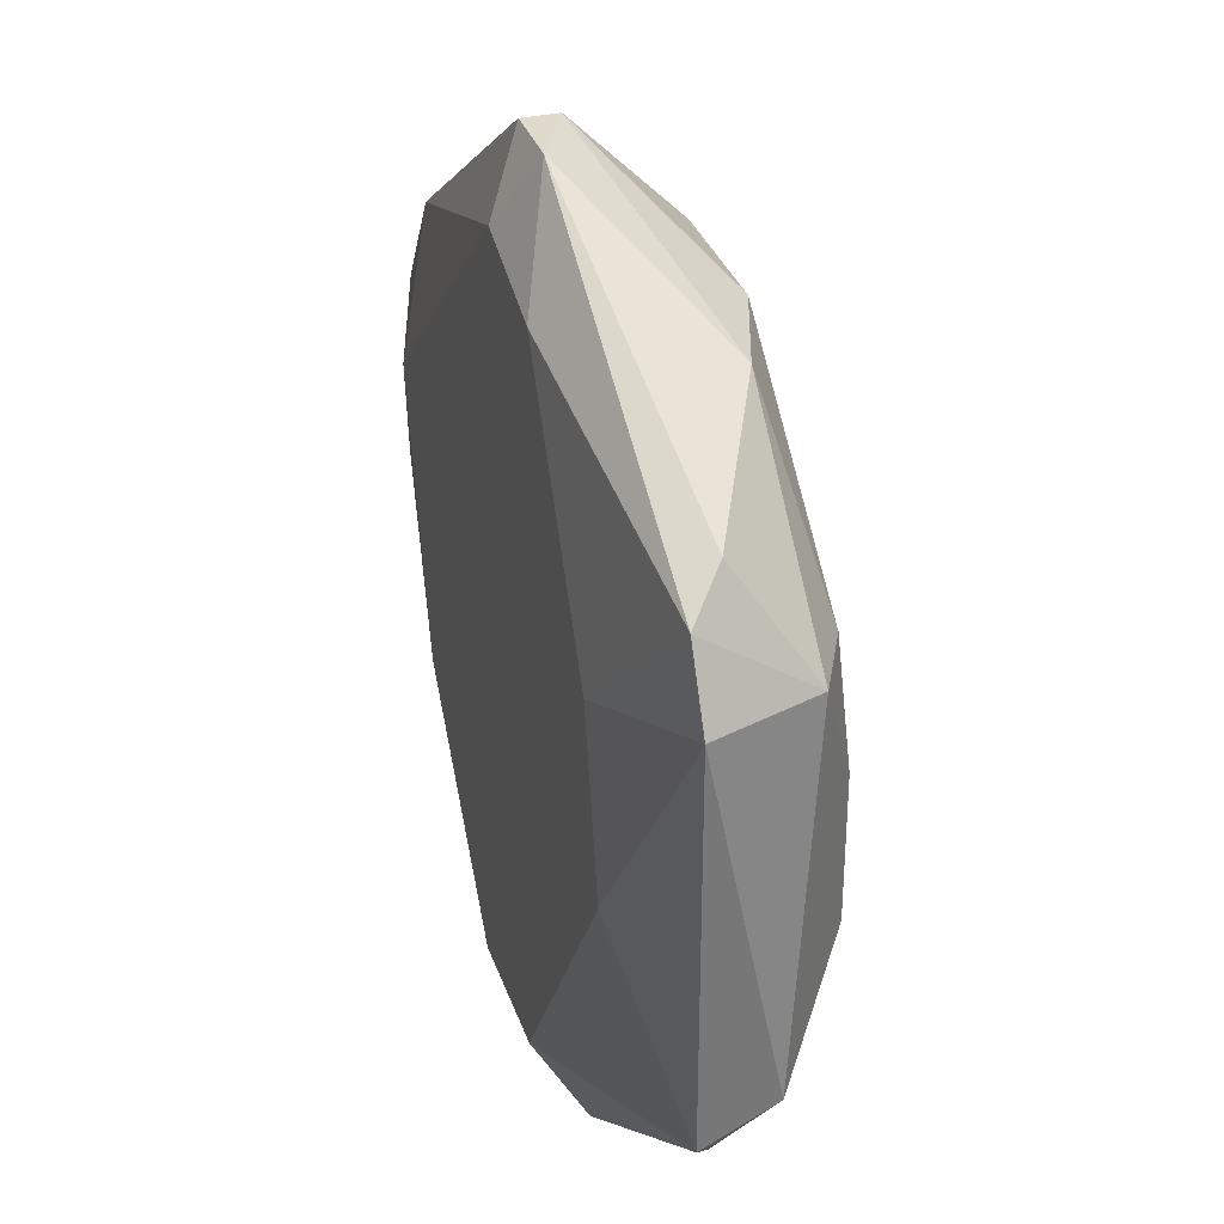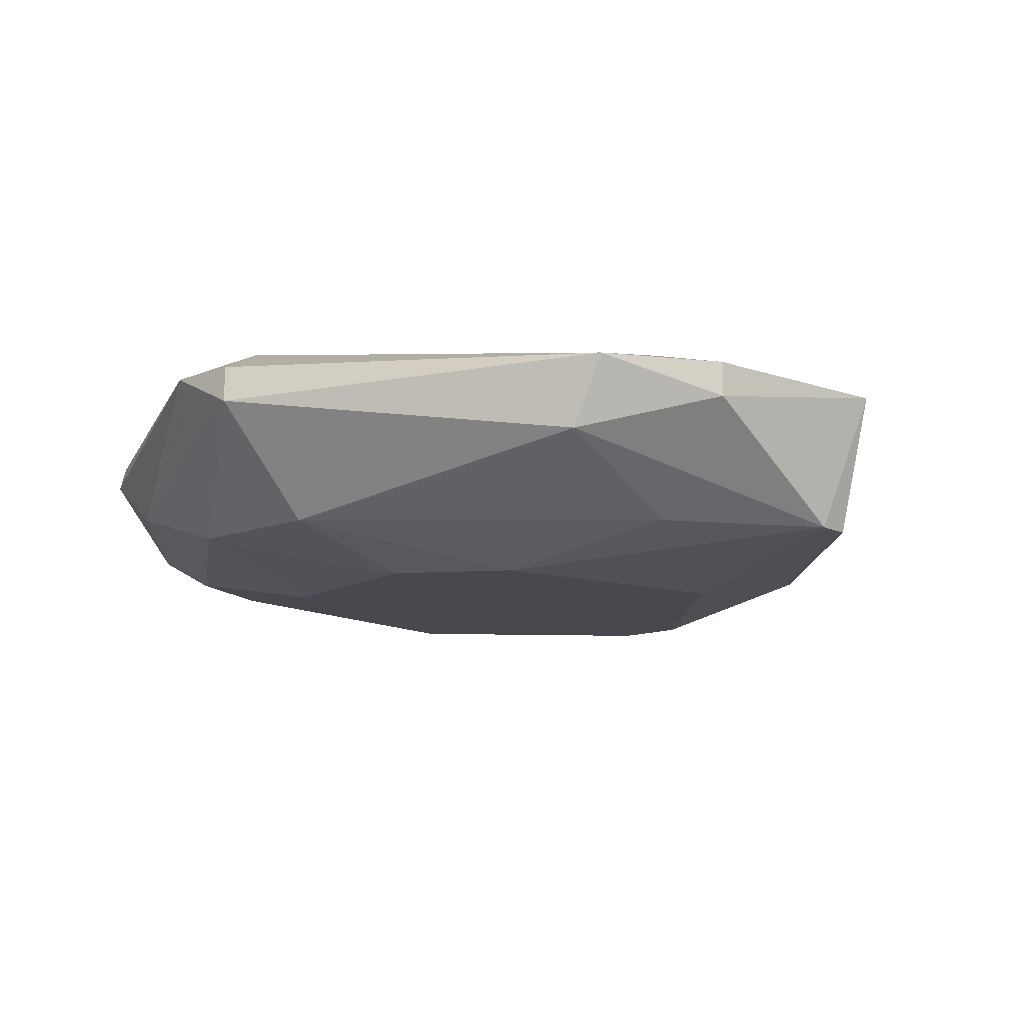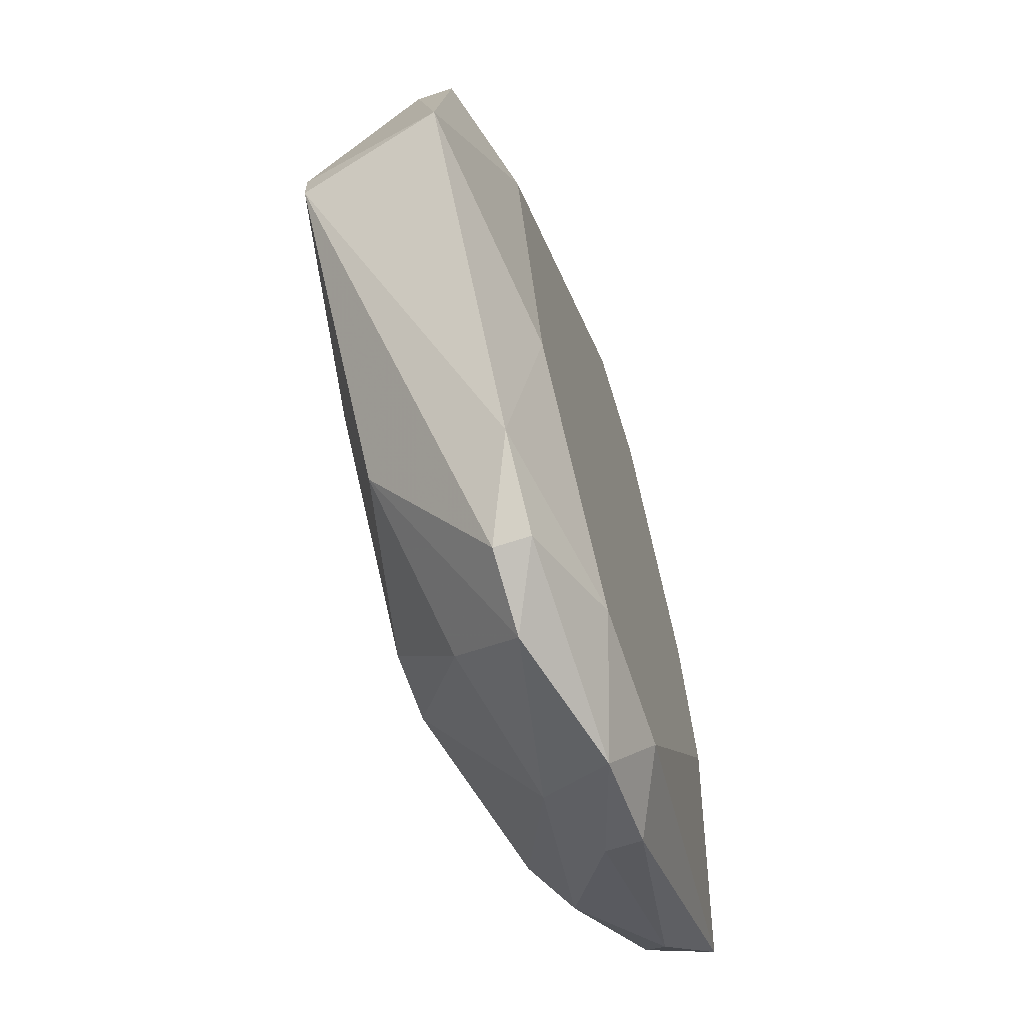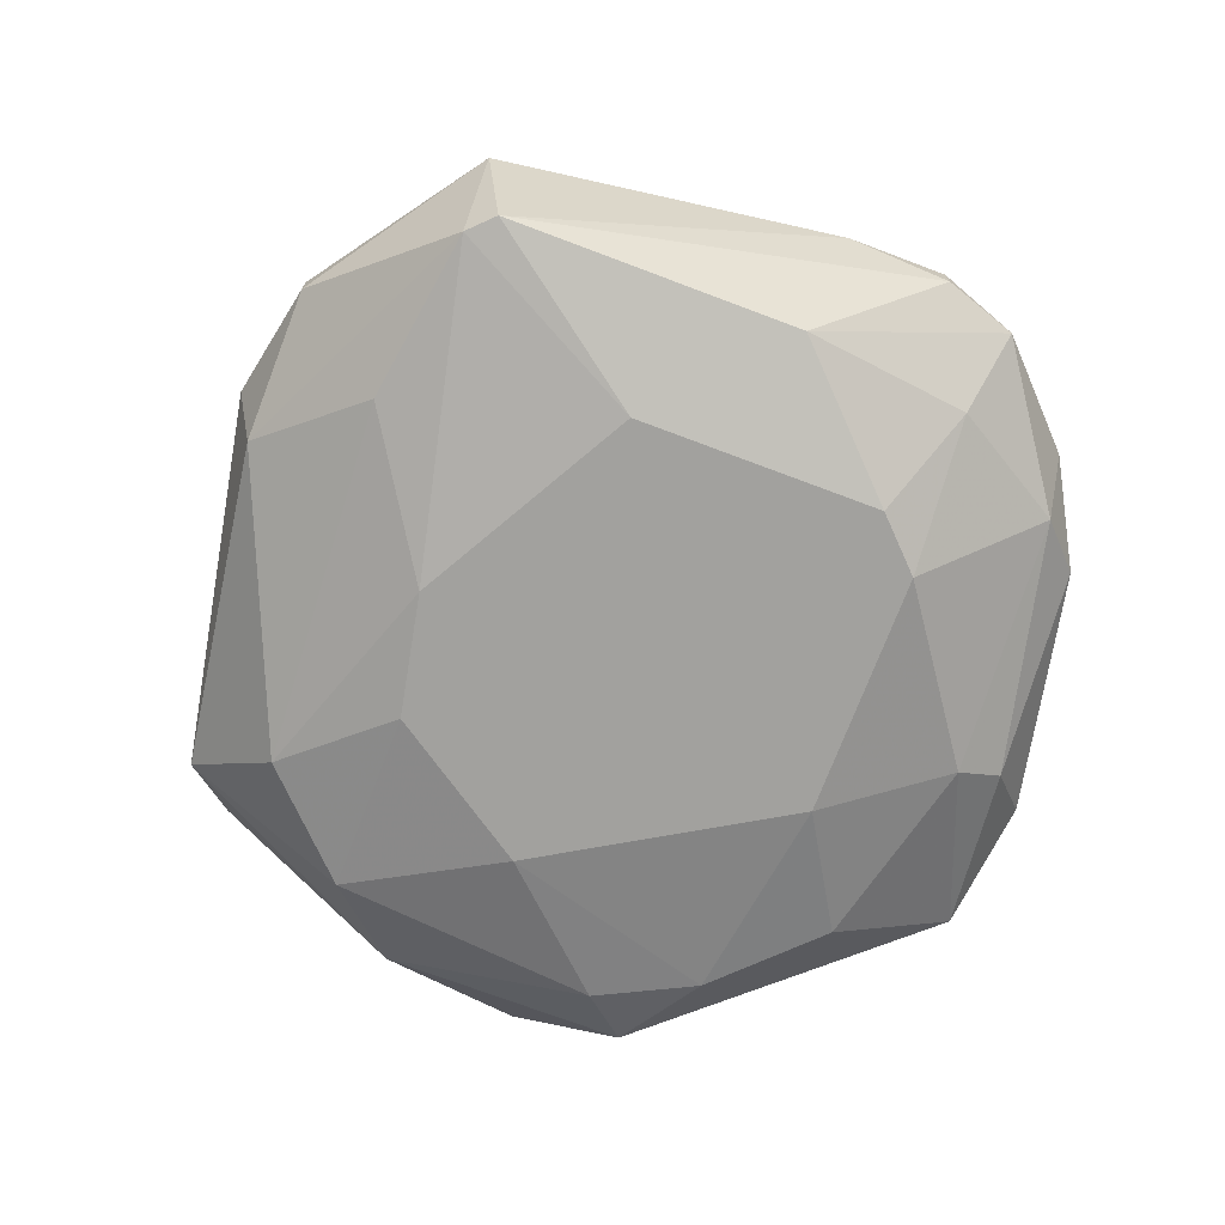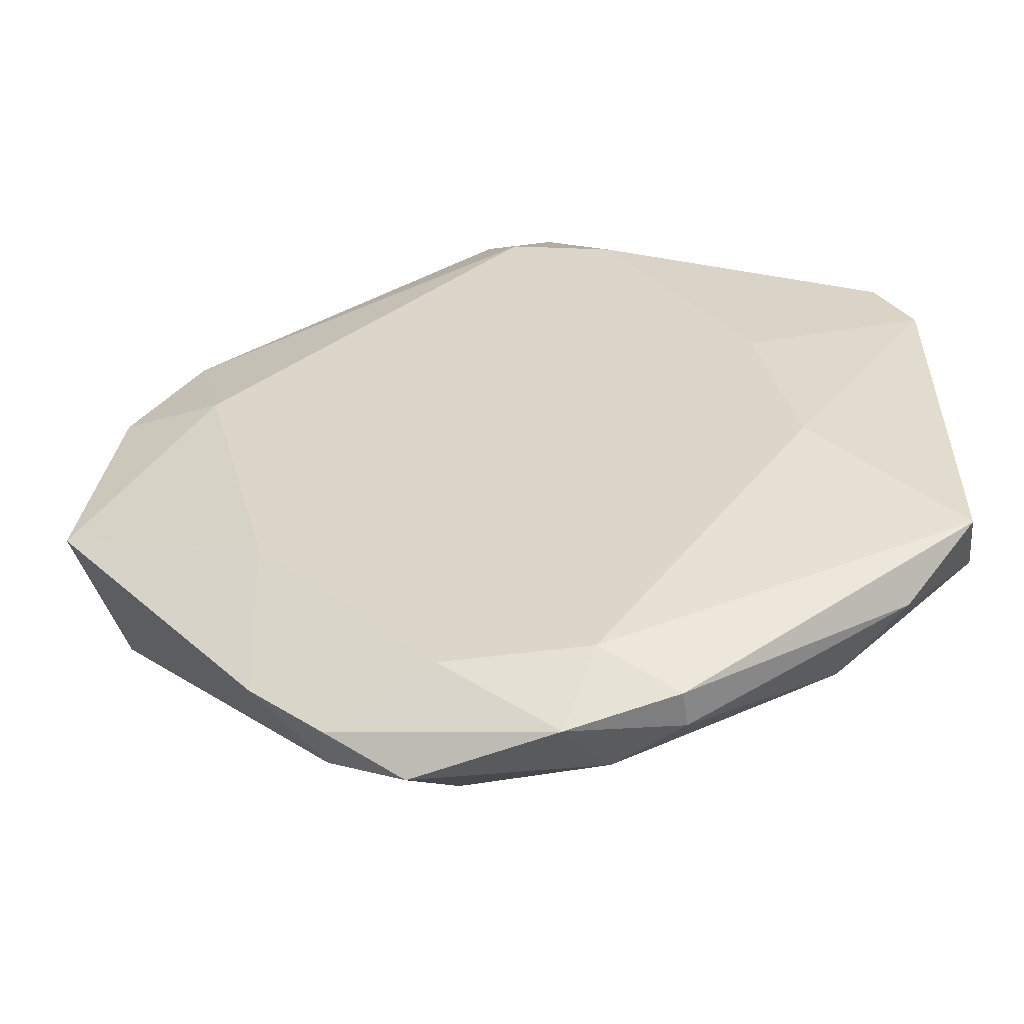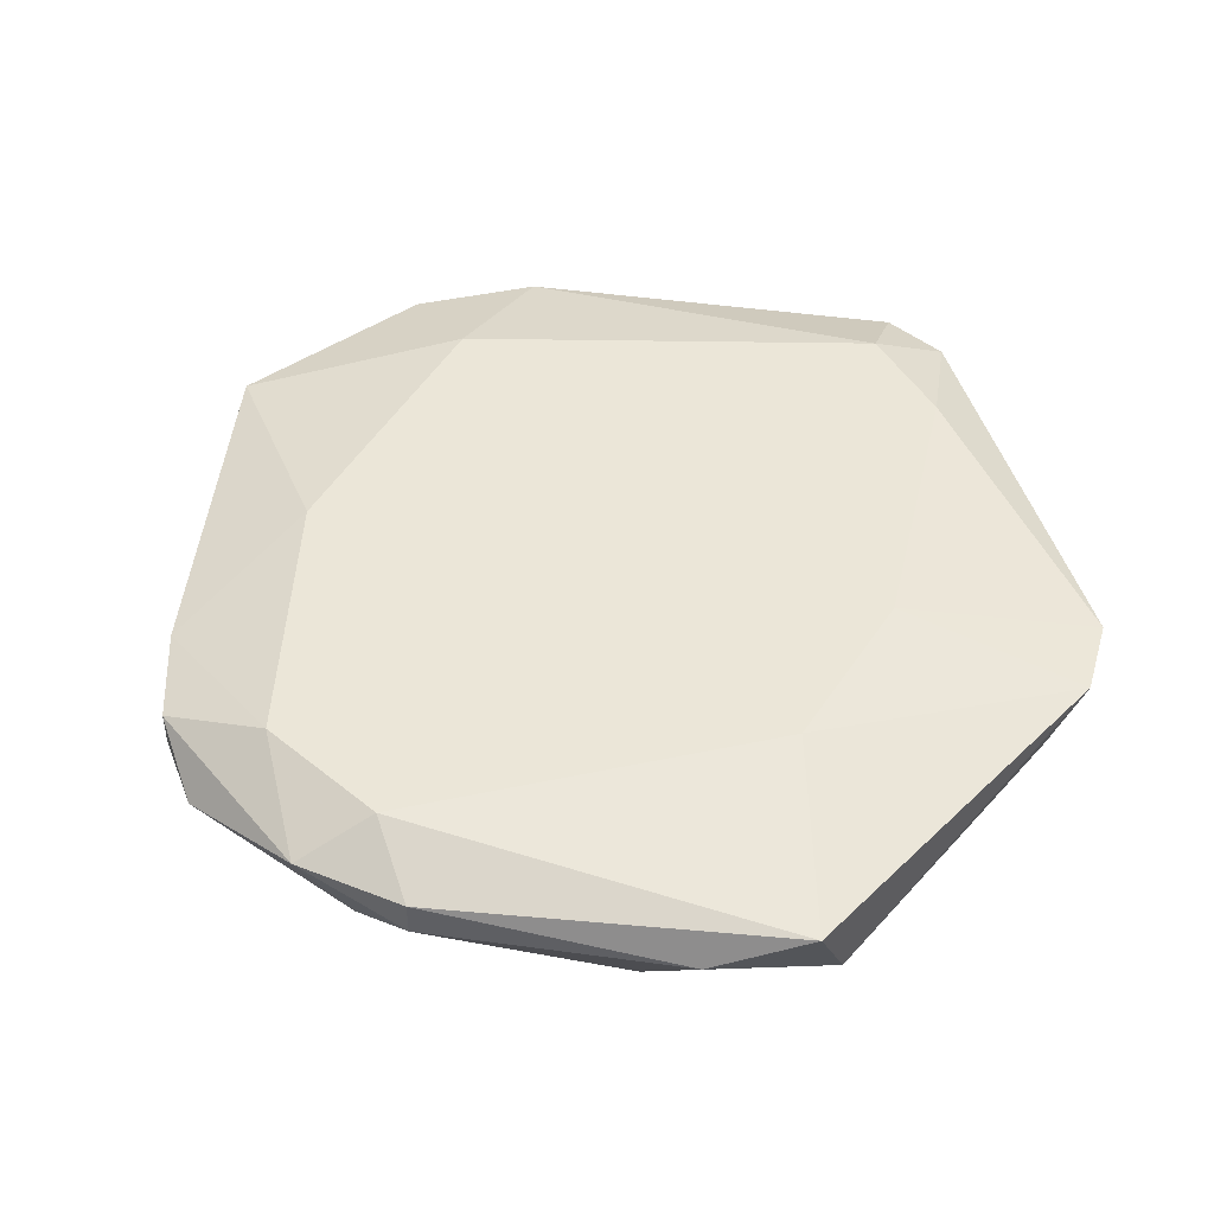
<metadata>
{"format":"obj","ext":"obj","renderer":"f3d","projection":"perspective","resolution":1024,"background":"white","views":[{"elev":33.0,"azim":72.5,"up":"+Y"},{"elev":-12.6,"azim":-138.6,"up":"+Z"},{"elev":-65.3,"azim":-71.6,"up":"+Y"},{"elev":-72.1,"azim":-65.7,"up":"+Z"},{"elev":-56.7,"azim":7.6,"up":"+Y"},{"elev":46.4,"azim":42.7,"up":"+Z"}]}
</metadata>
<code>
v 0.03991 0.01403 -0.1612
v -0.04948 -0.001498 -0.1456
v 0.004926 -0.04427 -0.1456
v 0.01271 0.04514 -0.1417
v -0.0145 0.02181 -0.165
v -0.002827 -0.02483 -0.165
v 0.04768 -0.01705 -0.1456
v -0.002827 0.0568 -0.1495
v -0.04559 -0.001498 -0.1612
v 0.0438 0.03347 -0.1456
v -0.006718 -0.03649 -0.1417
v 0.01271 0.04514 -0.1612
v -0.01838 -0.04038 -0.1495
v -0.03781 0.03347 -0.1456
v 0.03213 -0.02483 -0.1573
v -0.03392 0.01792 -0.1417
v 0.03213 -0.001498 -0.1417
v 0.02437 -0.005386 -0.165
v -0.03392 0.03347 -0.1534
v -0.002827 0.04514 -0.1612
v 0.0438 0.0257 -0.1573
v 0.01659 0.0257 -0.165
v 0.04768 -0.01316 -0.1534
v 0.004926 0.0568 -0.1456
v 0.02437 0.04514 -0.1573
v 0.008816 -0.04038 -0.1534
v -0.02227 -0.02483 -0.1612
v -0.04559 0.02181 -0.1495
v 0.008816 -0.03649 -0.1417
v 0.001035 0.04903 -0.1417
v 0.04768 0.0257 -0.1456
v -0.03392 0.01792 -0.1612
v 0.01659 -0.04038 -0.1456
v -0.01838 -0.04038 -0.1456
v -0.02227 -0.005386 -0.165
v 0.02825 -0.02094 -0.1612
v -0.01061 -0.04427 -0.1495
v 0.03991 -0.001498 -0.1612
v -0.02616 -0.01316 -0.1417
v 0.03602 0.0257 -0.1612
v 0.03991 -0.02483 -0.1495
v -0.002827 0.0568 -0.1456
v 0.004926 -0.02483 -0.165
v -0.04559 0.00239 -0.1612
v 0.03991 0.03736 -0.1495
v -0.006718 -0.03649 -0.1573
v -0.02616 -0.0326 -0.1456
v -0.04559 0.02181 -0.1456
v 0.01659 -0.04038 -0.1495
v -0.002827 0.02959 -0.165
v 0.02825 0.01792 -0.1417
f 17 31 51
f 11 4 16
f 4 11 17
f 6 5 18
f 14 8 19
f 8 12 20
f 19 8 20
f 18 5 22
f 1 18 22
f 4 10 24
f 12 8 25
f 8 24 25
f 13 9 27
f 14 19 28
f 11 3 29
f 7 17 29
f 17 11 29
f 16 4 30
f 14 16 30
f 4 24 30
f 17 7 31
f 21 10 31
f 7 23 31
f 23 21 31
f 20 5 32
f 19 20 32
f 29 3 33
f 7 29 33
f 3 11 34
f 5 6 35
f 6 27 35
f 27 9 35
f 23 15 36
f 15 26 36
f 26 3 37
f 13 27 37
f 3 34 37
f 34 13 37
f 18 1 38
f 1 21 38
f 21 23 38
f 36 18 38
f 23 36 38
f 16 2 39
f 11 16 39
f 21 1 40
f 22 12 40
f 1 22 40
f 12 25 40
f 25 21 40
f 23 7 41
f 15 23 41
f 7 33 41
f 8 14 42
f 24 8 42
f 14 30 42
f 30 24 42
f 6 18 43
f 18 36 43
f 36 26 43
f 9 2 44
f 2 28 44
f 28 19 44
f 32 5 44
f 19 32 44
f 5 35 44
f 35 9 44
f 10 21 45
f 24 10 45
f 21 25 45
f 25 24 45
f 27 6 46
f 26 37 46
f 37 27 46
f 6 43 46
f 43 26 46
f 2 9 47
f 9 13 47
f 34 11 47
f 13 34 47
f 39 2 47
f 11 39 47
f 2 16 48
f 16 14 48
f 28 2 48
f 14 28 48
f 3 26 49
f 26 15 49
f 33 3 49
f 15 41 49
f 41 33 49
f 5 20 50
f 20 12 50
f 12 22 50
f 22 5 50
f 10 4 51
f 4 17 51
f 31 10 51

</code>
